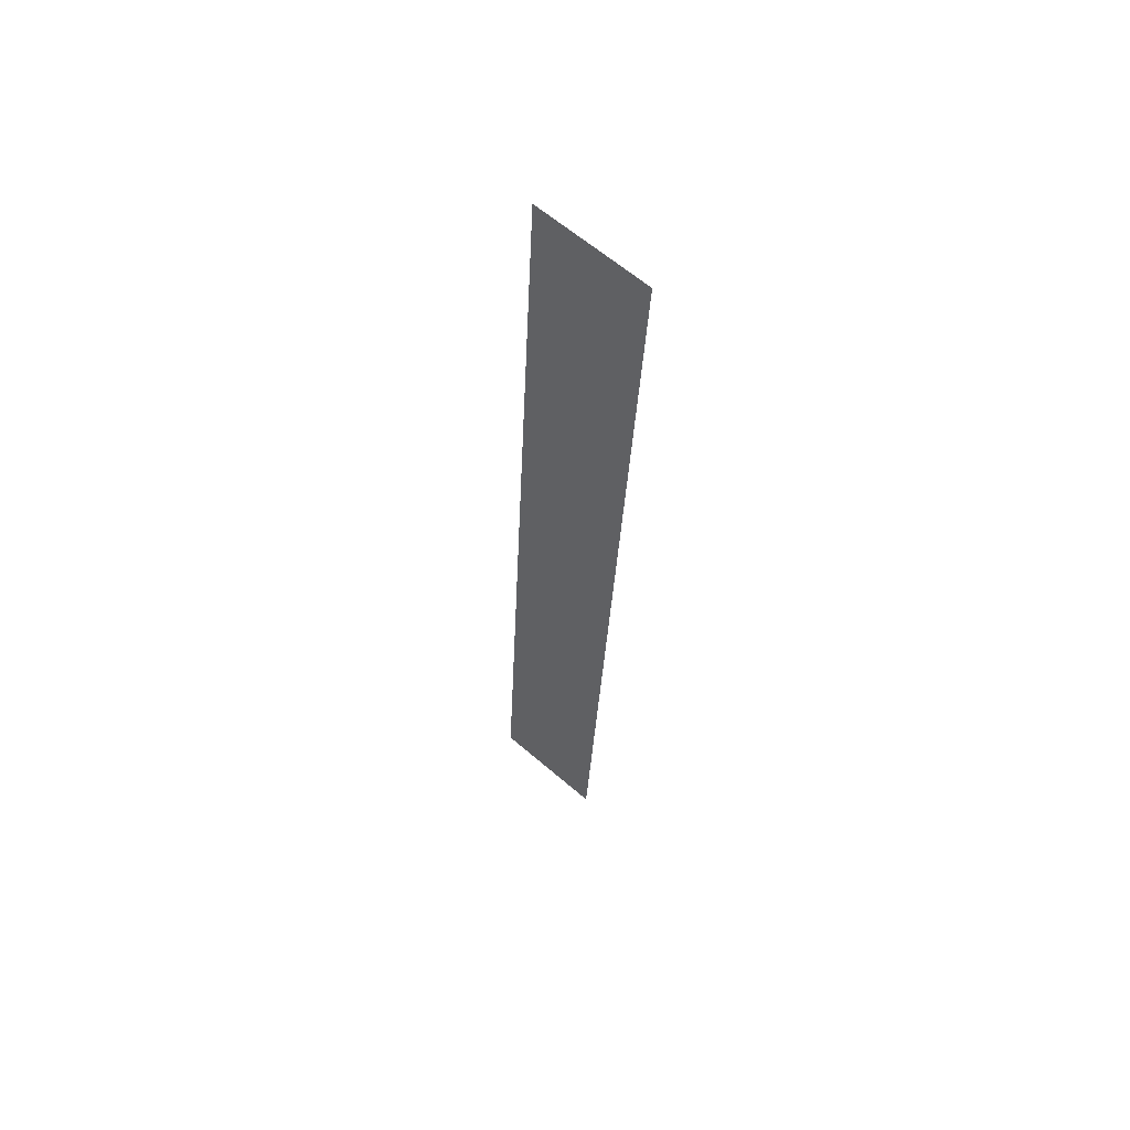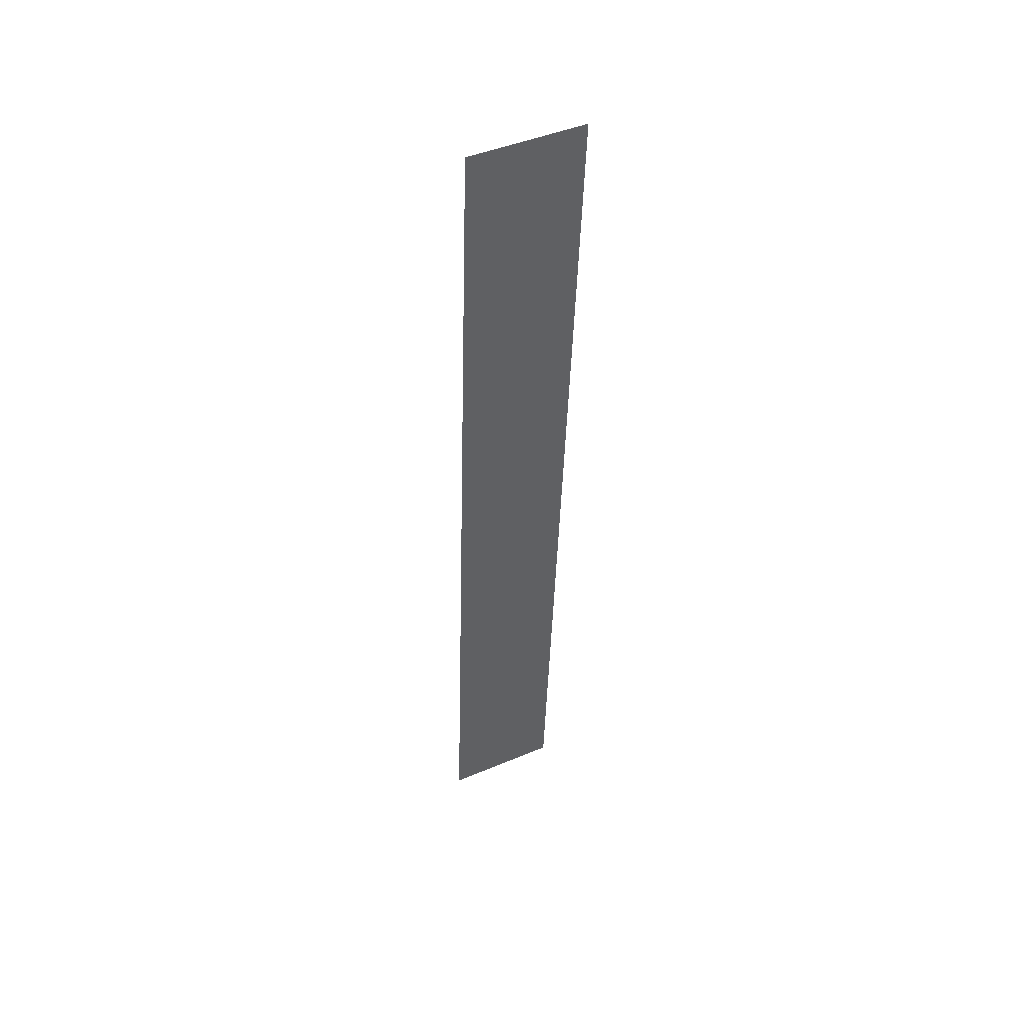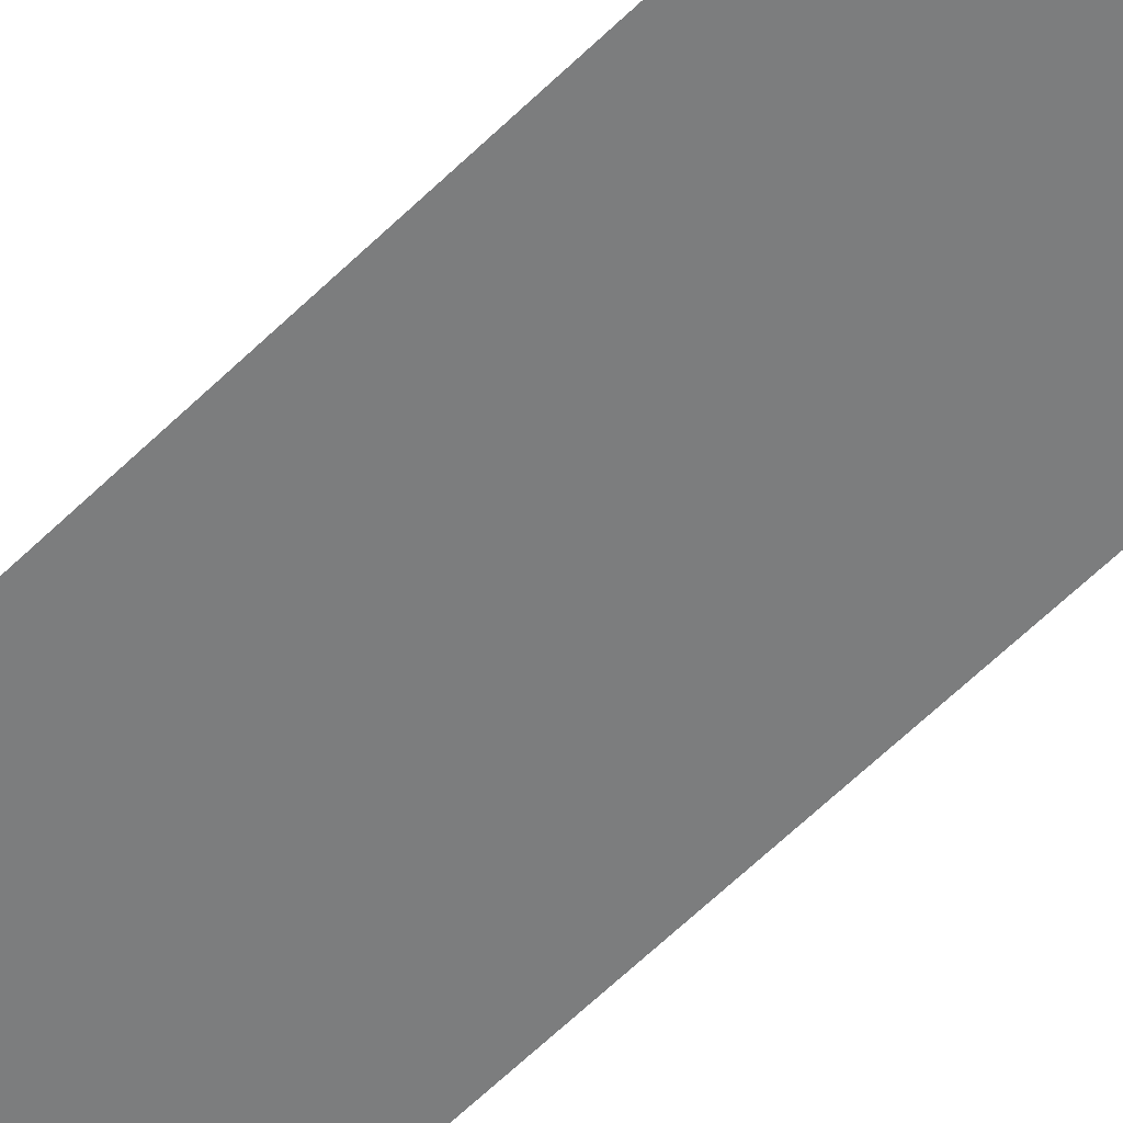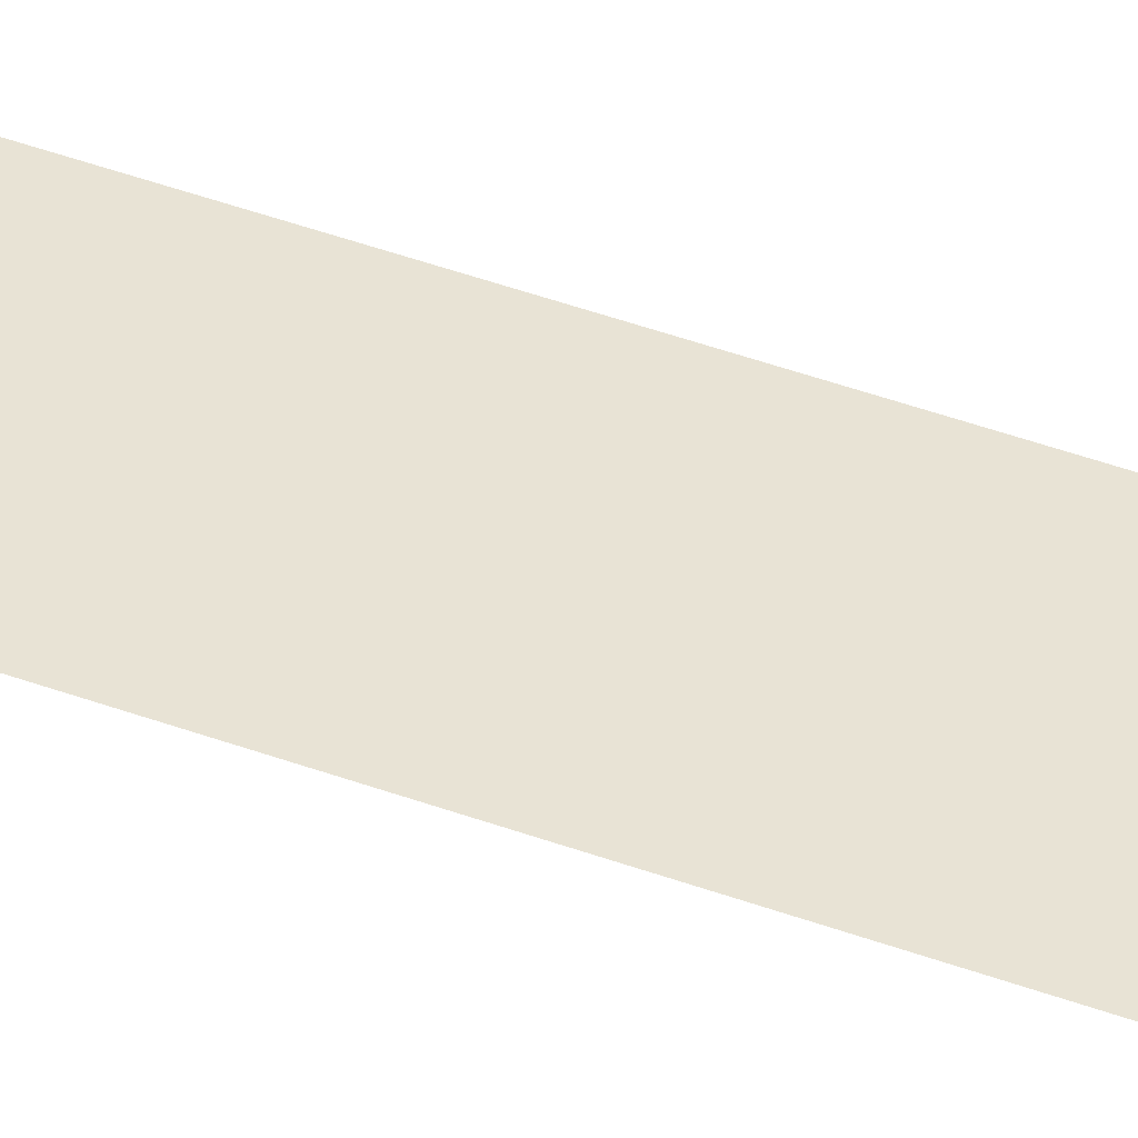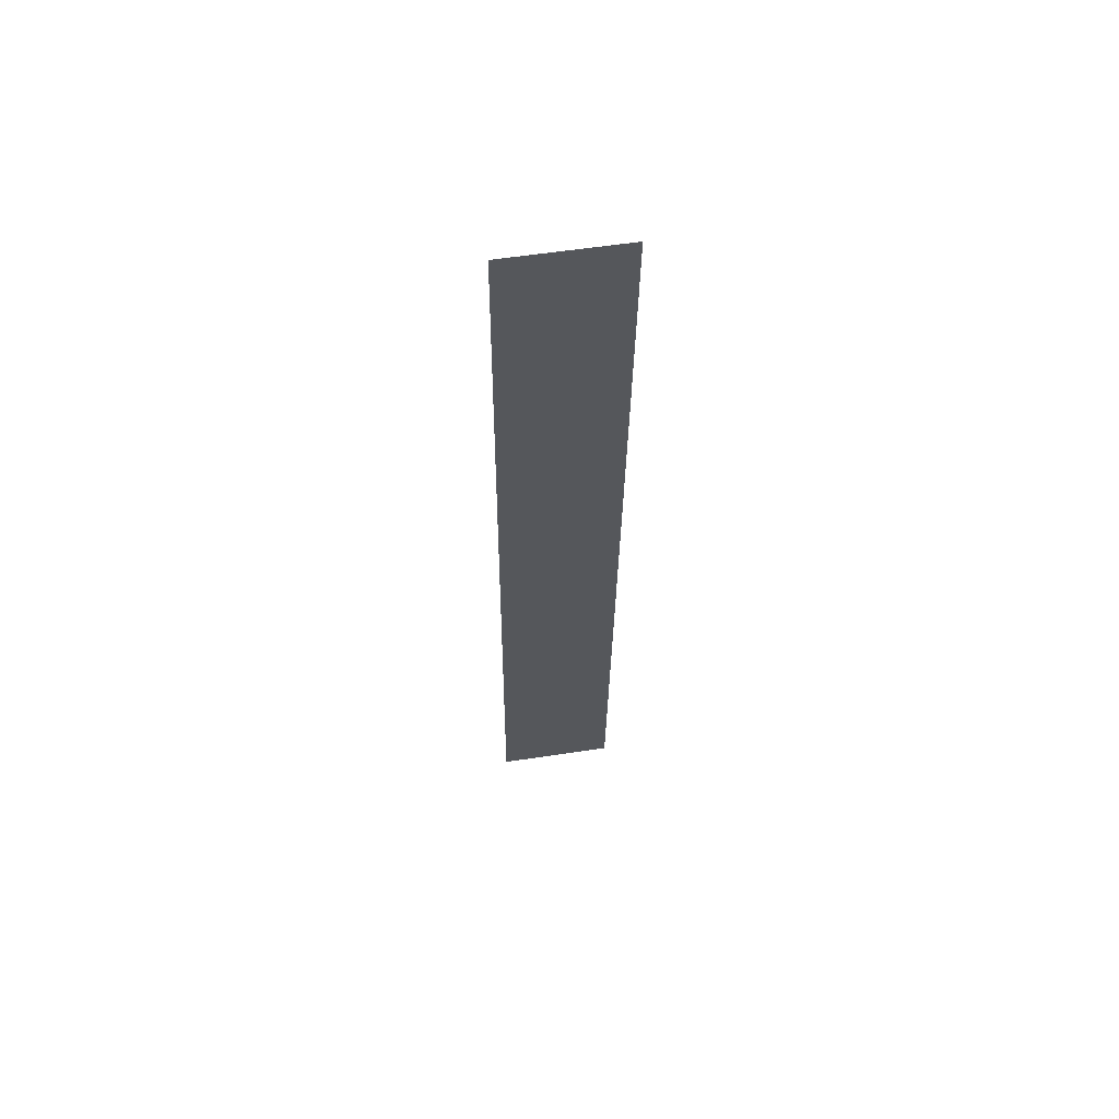
<metadata>
{"format":"obj","ext":"obj","renderer":"f3d","projection":"perspective","resolution":1024,"background":"white","views":[{"elev":62.9,"azim":-139.0,"up":"+Z"},{"elev":45.2,"azim":-25.9,"up":"+Z"},{"elev":-61.9,"azim":-43.9,"up":"+Y"},{"elev":39.0,"azim":-68.5,"up":"+Y"},{"elev":57.5,"azim":-9.0,"up":"+Z"}]}
</metadata>
<code>
o mesh83/mesh83-geometry#mesh83-geometry
v -0.6788 0.0114 0.2183
v -0.6801 0.01205 0.2079
v -0.6801 0.0114 0.2183
v -0.6788 0.01205 0.2079
f 1 2 3
f 2 1 4
f 3 2 1
f 4 1 2

</code>
